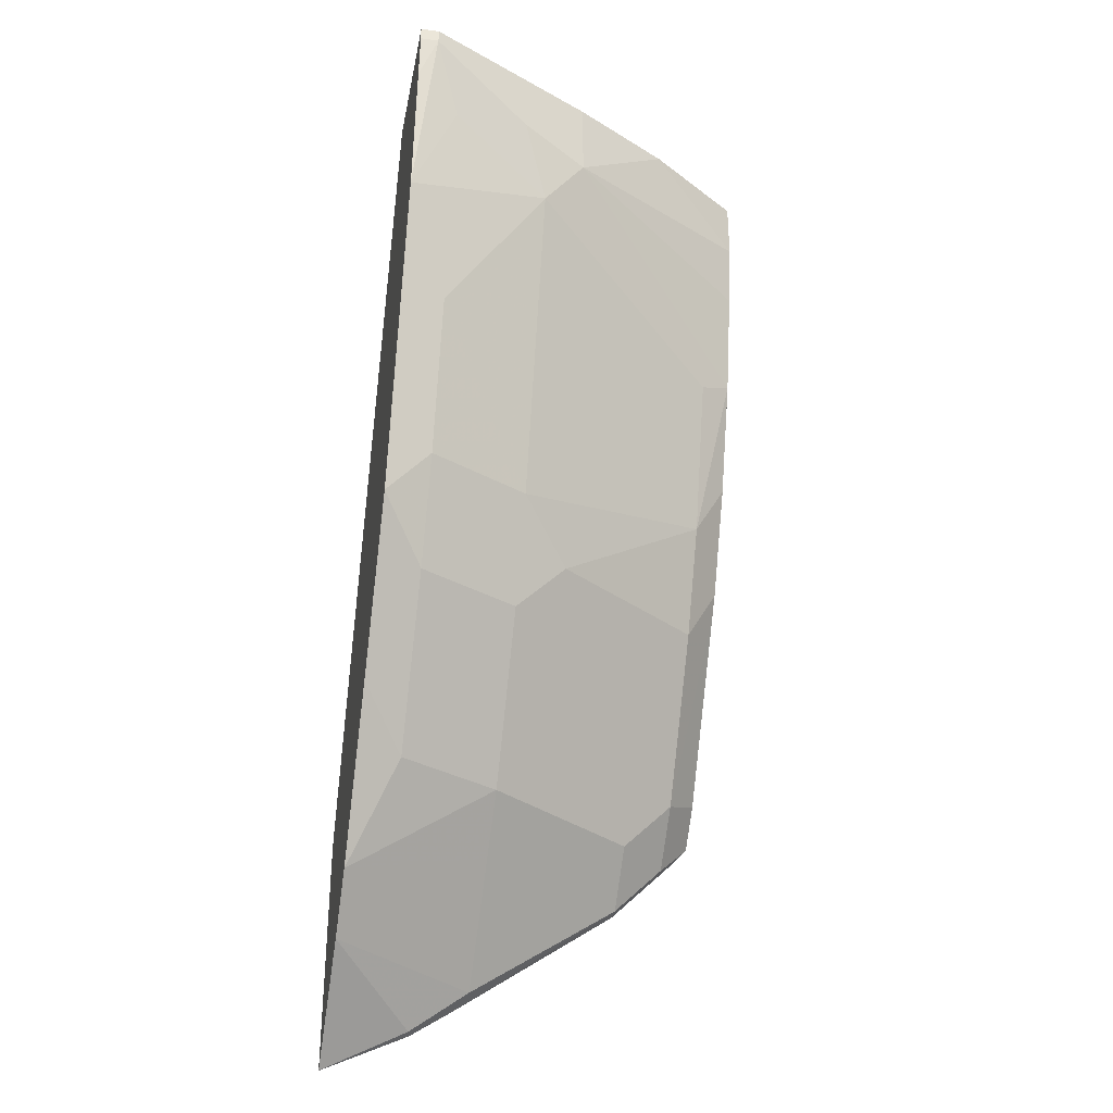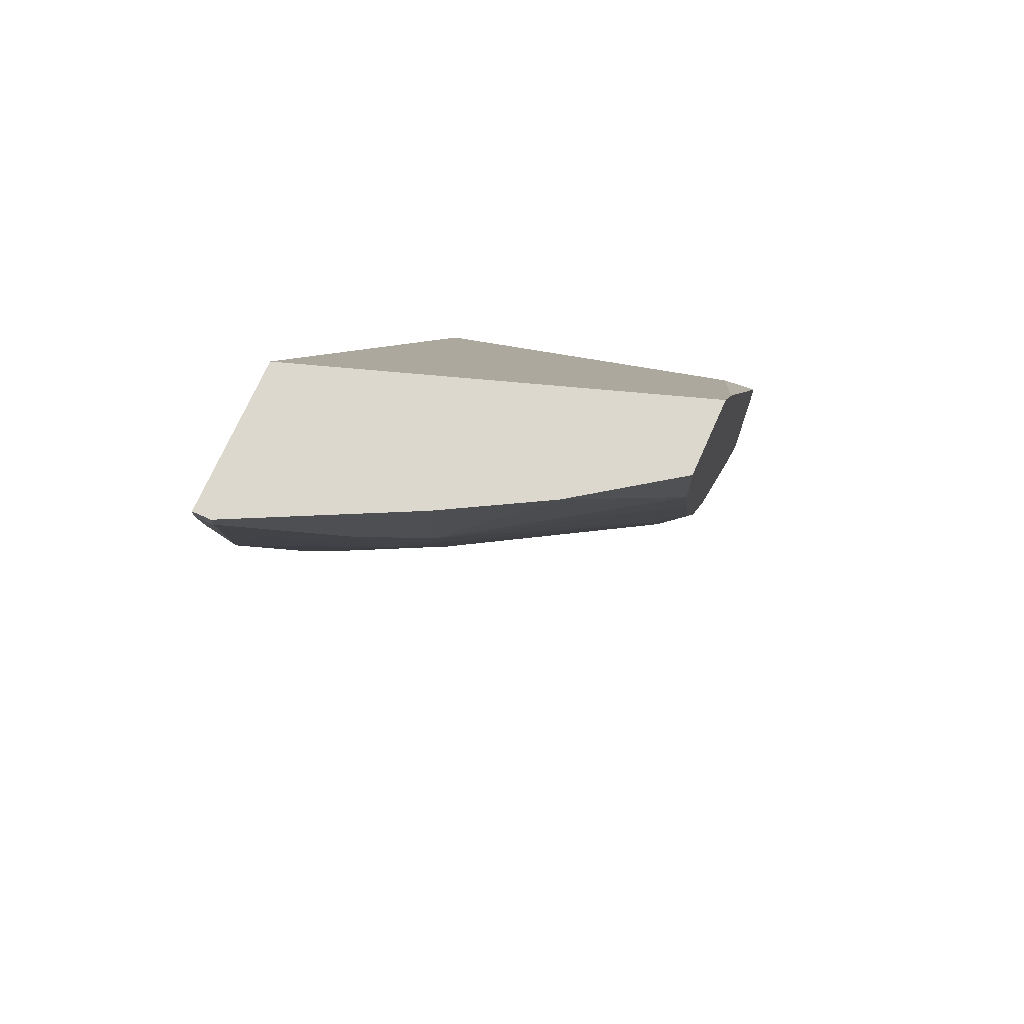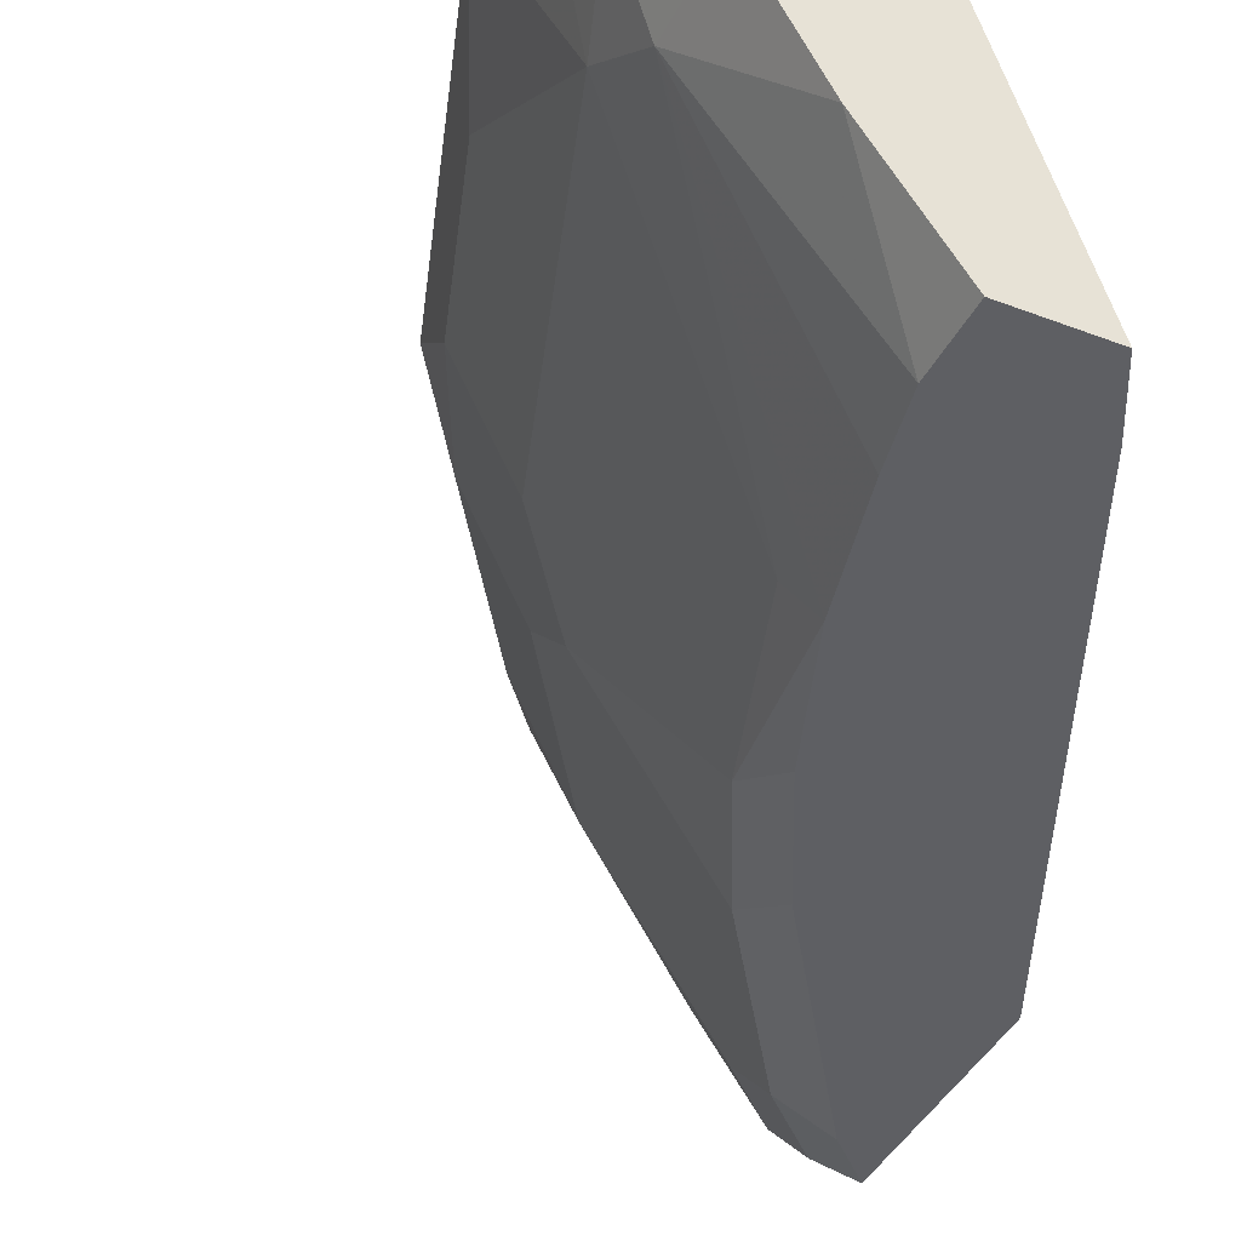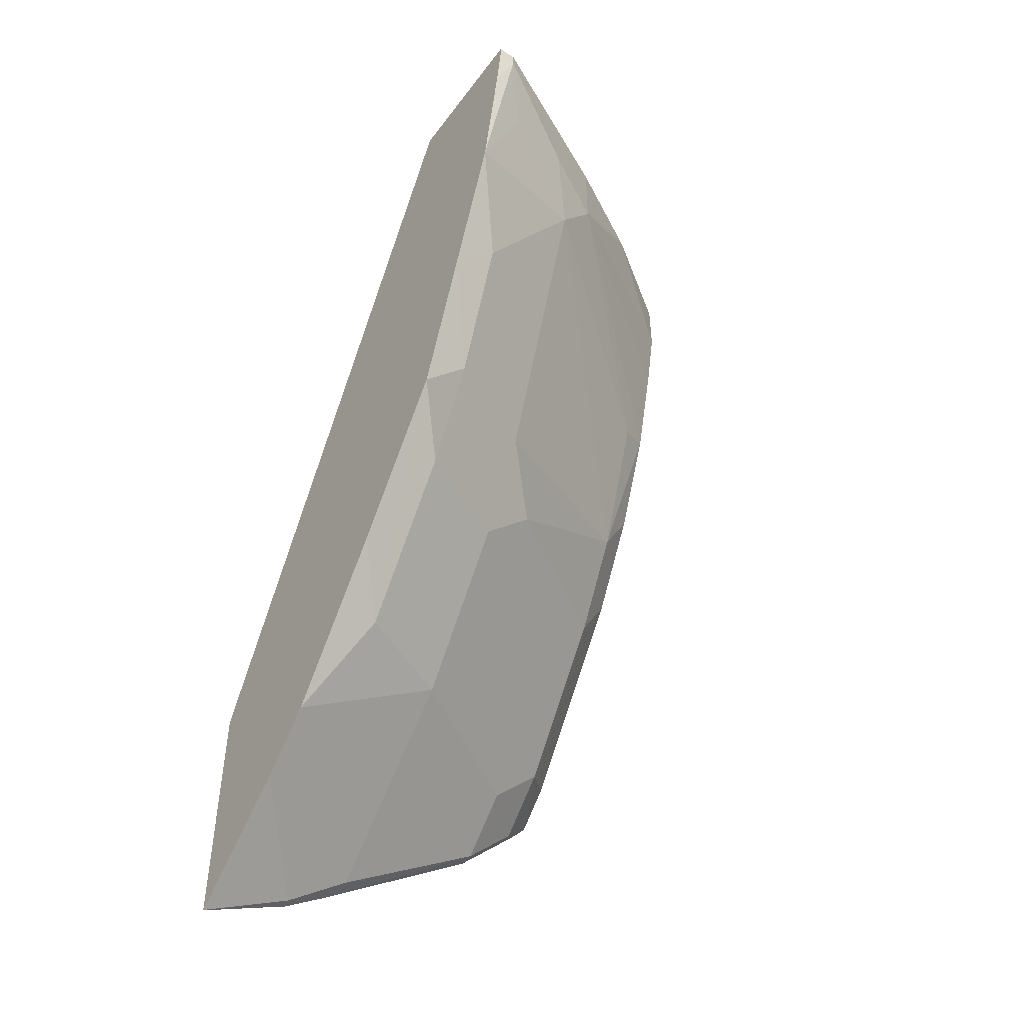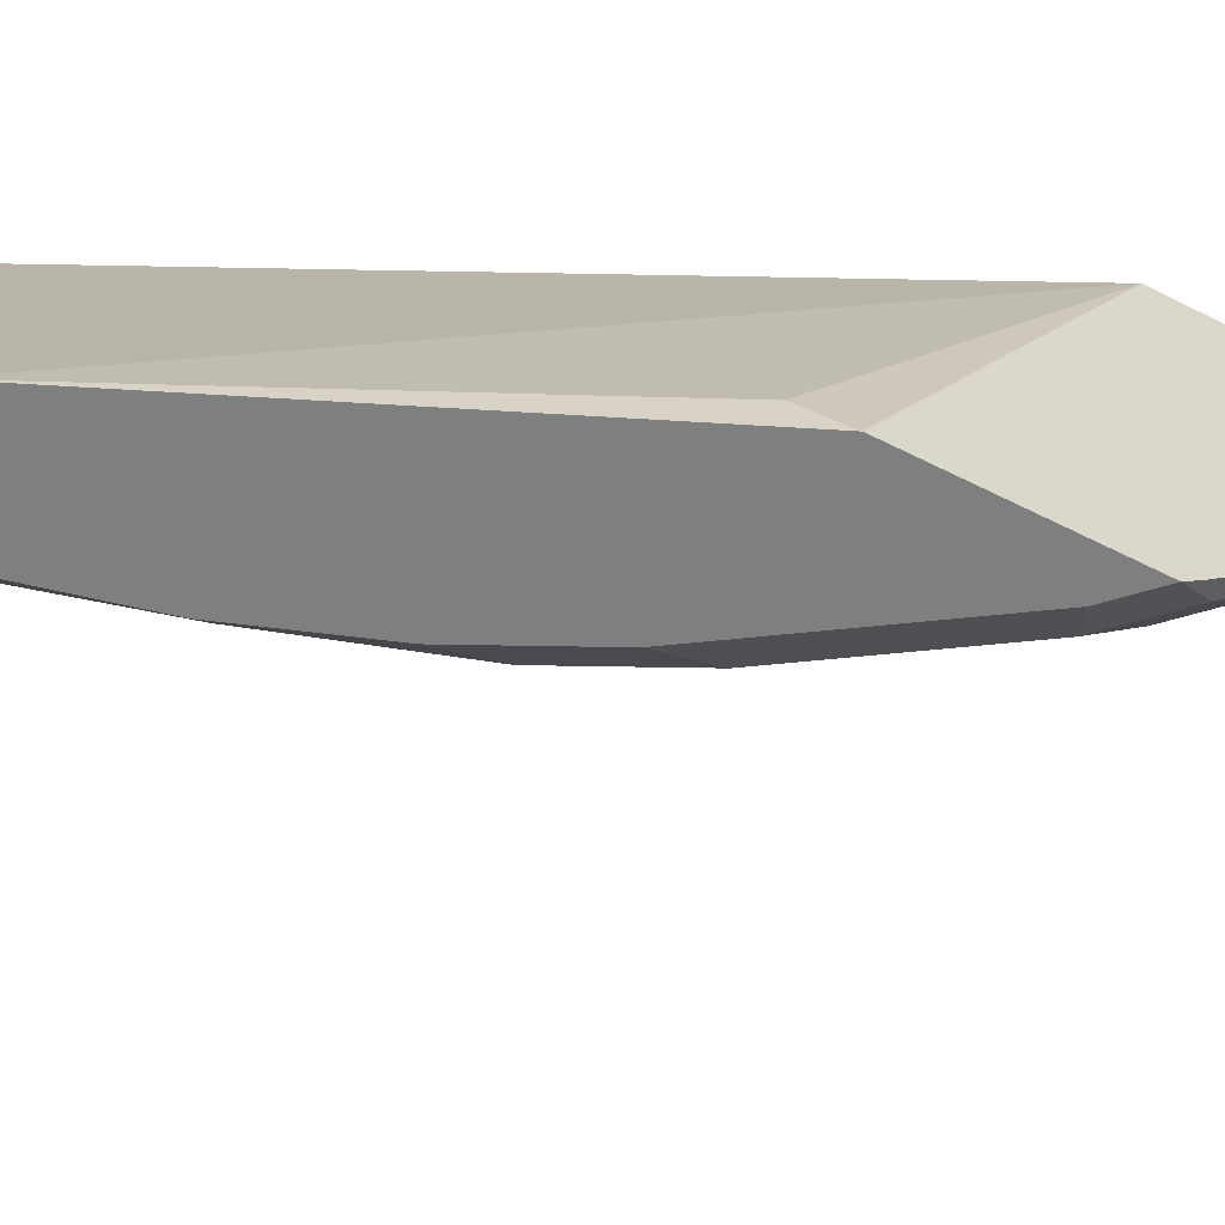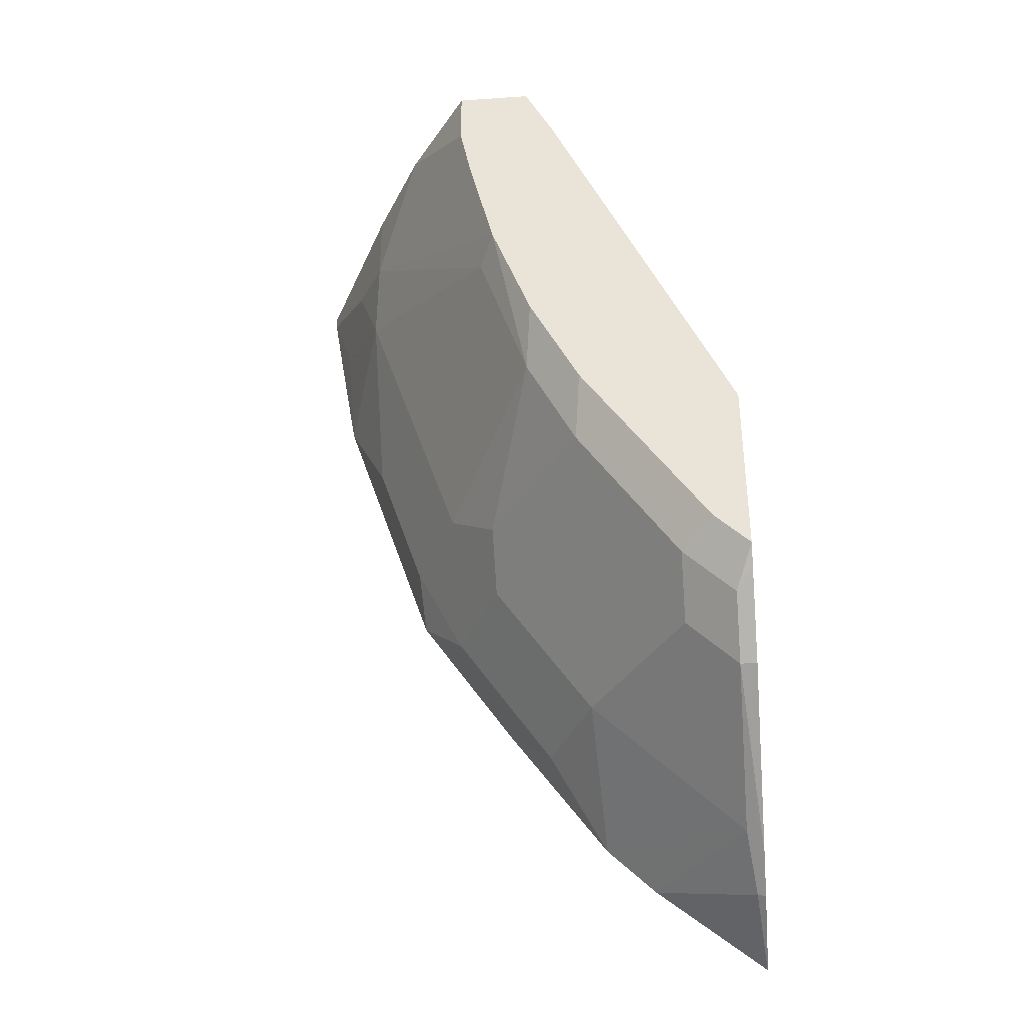
<metadata>
{"format":"obj","ext":"obj","renderer":"f3d","projection":"perspective","resolution":1024,"background":"white","views":[{"elev":-33.4,"azim":-100.9,"up":"+Z"},{"elev":72.2,"azim":-65.9,"up":"+Z"},{"elev":-40.7,"azim":-25.3,"up":"+Y"},{"elev":-47.8,"azim":-124.9,"up":"+Z"},{"elev":-59.6,"azim":62.4,"up":"+Y"},{"elev":-37.1,"azim":5.1,"up":"+Z"}]}
</metadata>
<code>
v -0.3374 -0.5129 -0.02082
v -0.3375 -0.5129 -0.02009
v -0.3374 -0.5129 -0.08494
v -0.3374 -0.3808 -0.09527
v -0.3432 -0.5016 -0.008803
v -0.4023 -0.5129 0.1257
v -0.3495 -0.5129 -0.07289
v -0.3608 -0.5016 -0.07918
v -0.3432 -0.5016 -0.09677
v -0.3374 -0.5073 -0.09104
v -0.3374 -0.3808 -0.1792
v -0.4576 -0.3808 0.1457
v -0.4123 -0.5129 0.1457
v -0.3897 -0.5129 -0.01259
v -0.396 -0.4312 -0.09677
v -0.3608 -0.484 -0.09677
v -0.3432 -0.484 -0.1144
v -0.396 -0.5016 -0.02639
v -0.396 -0.4664 -0.0616
v -0.3374 -0.484 -0.1144
v -0.3374 -0.4112 -0.1648
v -0.3403 -0.4107 -0.1643
v -0.3376 -0.3808 -0.1792
v -0.5104 -0.3808 0.1457
v -0.4387 -0.5129 0.1457
v -0.3937 -0.5129 -0.006545
v -0.4136 -0.396 -0.09677
v -0.3936 -0.3808 -0.1296
v -0.3784 -0.4312 -0.1144
v -0.4312 -0.4312 -0.04398
v -0.3432 -0.4312 -0.1496
v -0.3374 -0.4254 -0.1553
v -0.4312 -0.4488 -0.02639
v -0.4136 -0.5016 0.008784
v -0.376 -0.3808 -0.1471
v -0.5104 -0.3808 0.1408
v -0.5104 -0.3872 0.1457
v -0.4621 -0.4797 0.1457
v -0.4387 -0.5129 0.1245
v -0.4113 -0.5129 0.02866
v -0.43 -0.3808 -0.07797
v -0.4488 -0.396 -0.04398
v -0.4652 -0.3808 -0.02518
v -0.4488 -0.4312 -0.008803
v -0.4488 -0.4136 -0.02639
v -0.4255 -0.5129 0.06724
v -0.4312 -0.5016 0.06158
v -0.484 -0.4312 0.09678
v -0.5104 -0.3872 0.1408
v -0.5081 -0.3808 0.1254
v -0.4879 -0.4321 0.1457
v -0.4811 -0.4459 0.1457
v -0.4811 -0.4459 0.1173
v -0.4343 -0.5129 0.1031
v -0.4664 -0.396 -0.008803
v -0.4828 -0.3808 0.02758
v -0.484 -0.396 0.04399
v -0.4928 -0.4224 0.1232
v -0.5016 -0.396 0.1144
v -0.5004 -0.3808 0.0804
v -0.4992 -0.3808 0.07675
f 25 38 39
f 26 40 34
f 27 41 28
f 27 42 43
f 27 43 41
f 33 34 44
f 28 31 29
f 30 33 44
f 30 44 45
f 30 45 42
f 24 49 37
f 28 35 31
f 24 36 49
f 17 29 31
f 22 31 35
f 21 31 22
f 19 33 30
f 18 34 33
f 18 26 34
f 18 33 19
f 17 32 20
f 17 21 32
f 17 31 21
f 15 42 27
f 15 30 42
f 34 40 46
f 22 35 23
f 34 46 47
f 49 53 51
f 34 48 44
f 57 60 61
f 56 57 61
f 55 57 56
f 51 53 52
f 49 60 59
f 49 50 60
f 15 19 30
f 49 58 53
f 49 59 58
f 48 60 57
f 48 59 60
f 48 58 59
f 48 53 58
f 47 53 48
f 46 53 47
f 46 54 53
f 44 57 55
f 44 48 57
f 44 55 45
f 43 55 56
f 42 55 43
f 42 45 55
f 39 53 54
f 38 53 39
f 38 52 53
f 37 49 51
f 36 50 49
f 34 47 48
f 15 17 16
f 14 26 18
f 15 28 29
f 4 35 28
f 4 23 35
f 4 11 23
f 3 9 10
f 3 8 9
f 3 7 8
f 2 5 6
f 2 4 5
f 1 4 2
f 1 11 4
f 1 21 11
f 1 32 21
f 4 28 41
f 1 20 32
f 1 3 10
f 1 7 3
f 1 14 7
f 1 26 14
f 15 29 17
f 1 46 40
f 1 54 46
f 1 39 54
f 1 25 39
f 1 13 25
f 1 6 13
f 1 2 6
f 1 10 20
f 4 41 43
f 1 40 26
f 4 56 61
f 4 43 56
f 15 27 28
f 12 25 13
f 12 38 25
f 12 51 52
f 12 37 51
f 12 24 37
f 11 22 23
f 11 21 22
f 10 17 20
f 9 17 10
f 8 19 15
f 8 18 19
f 12 52 38
f 8 17 9
f 4 61 60
f 8 14 18
f 4 60 50
f 4 36 24
f 4 24 12
f 4 50 36
f 4 6 5
f 6 12 13
f 7 14 8
f 8 15 16
f 8 16 17
f 4 12 6

</code>
